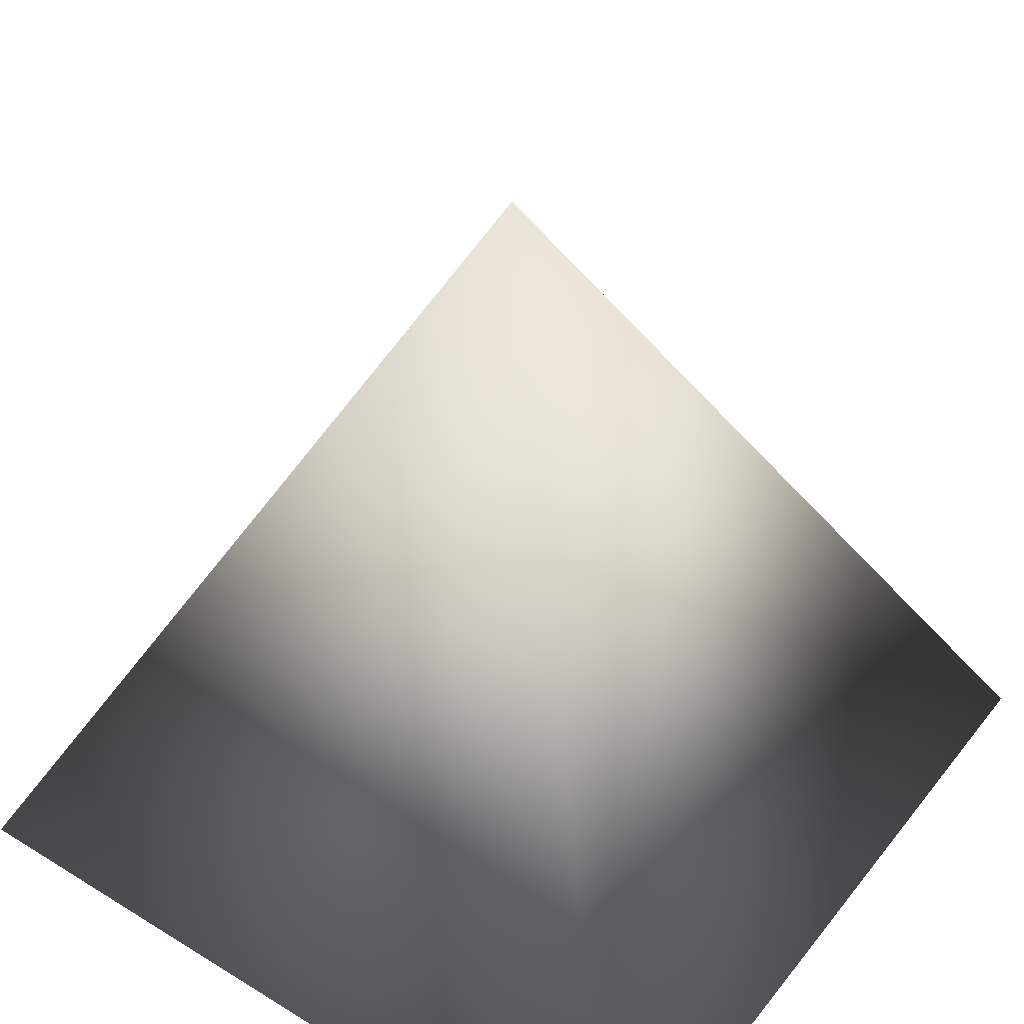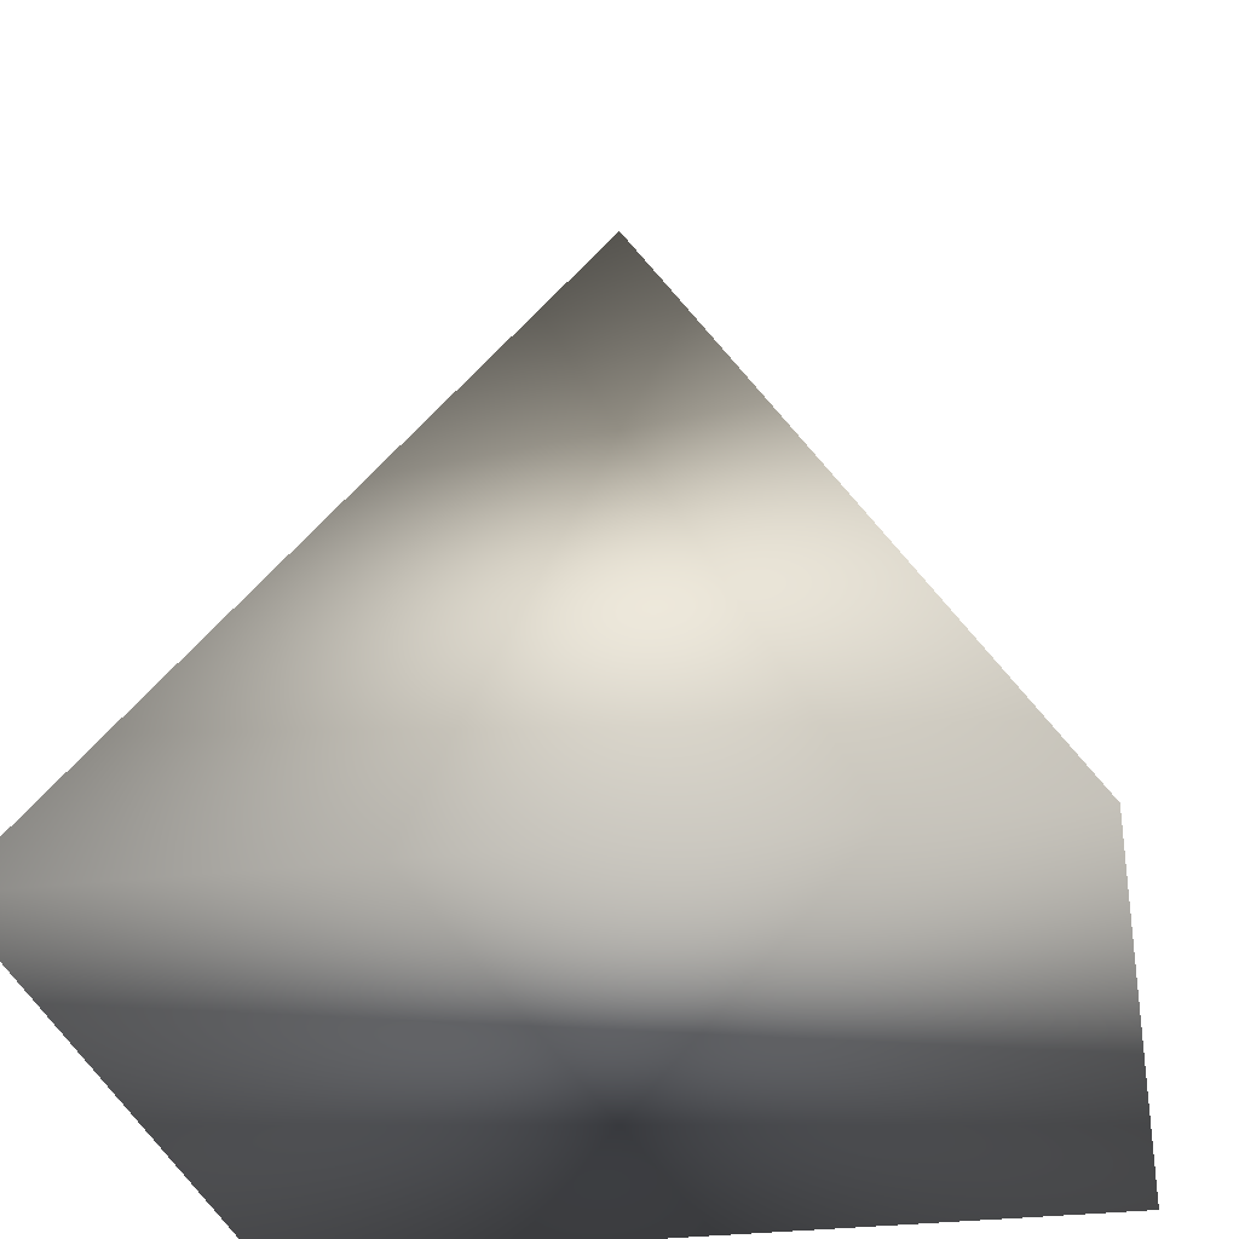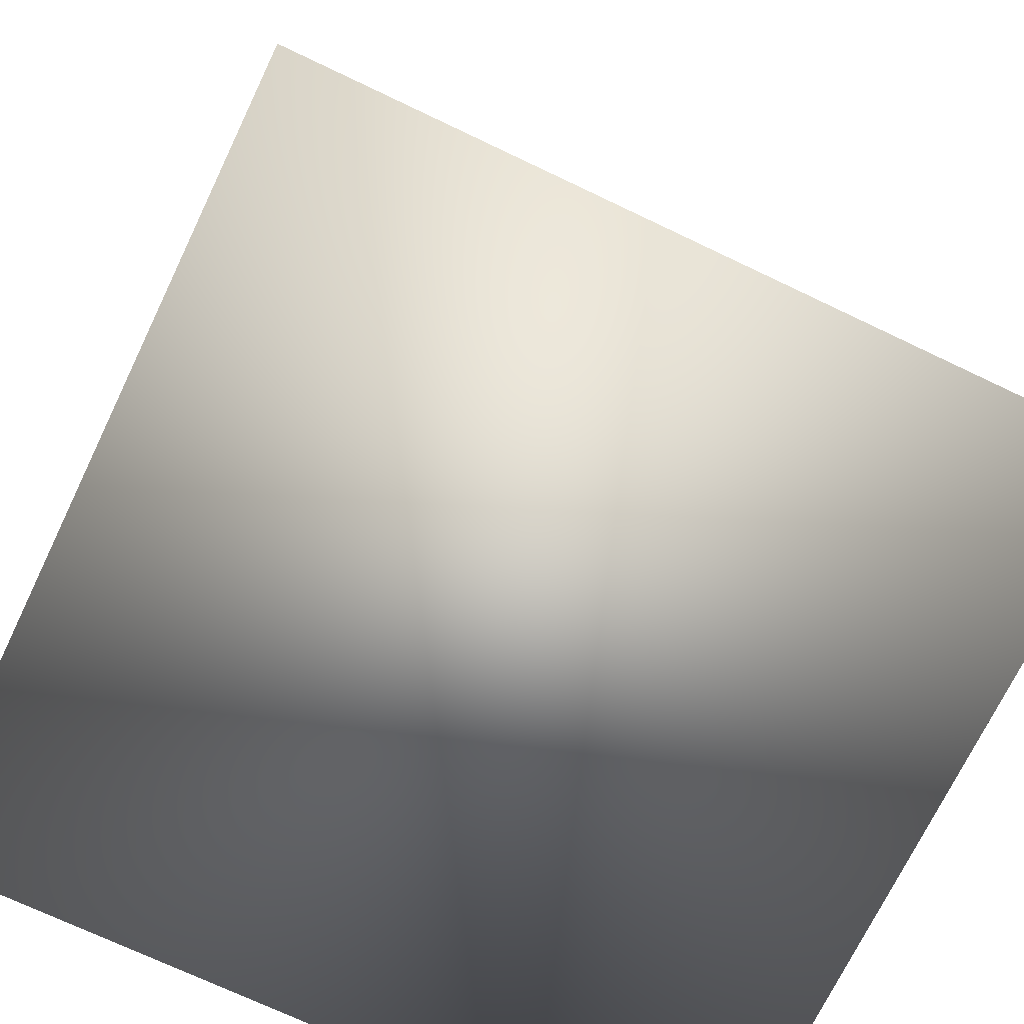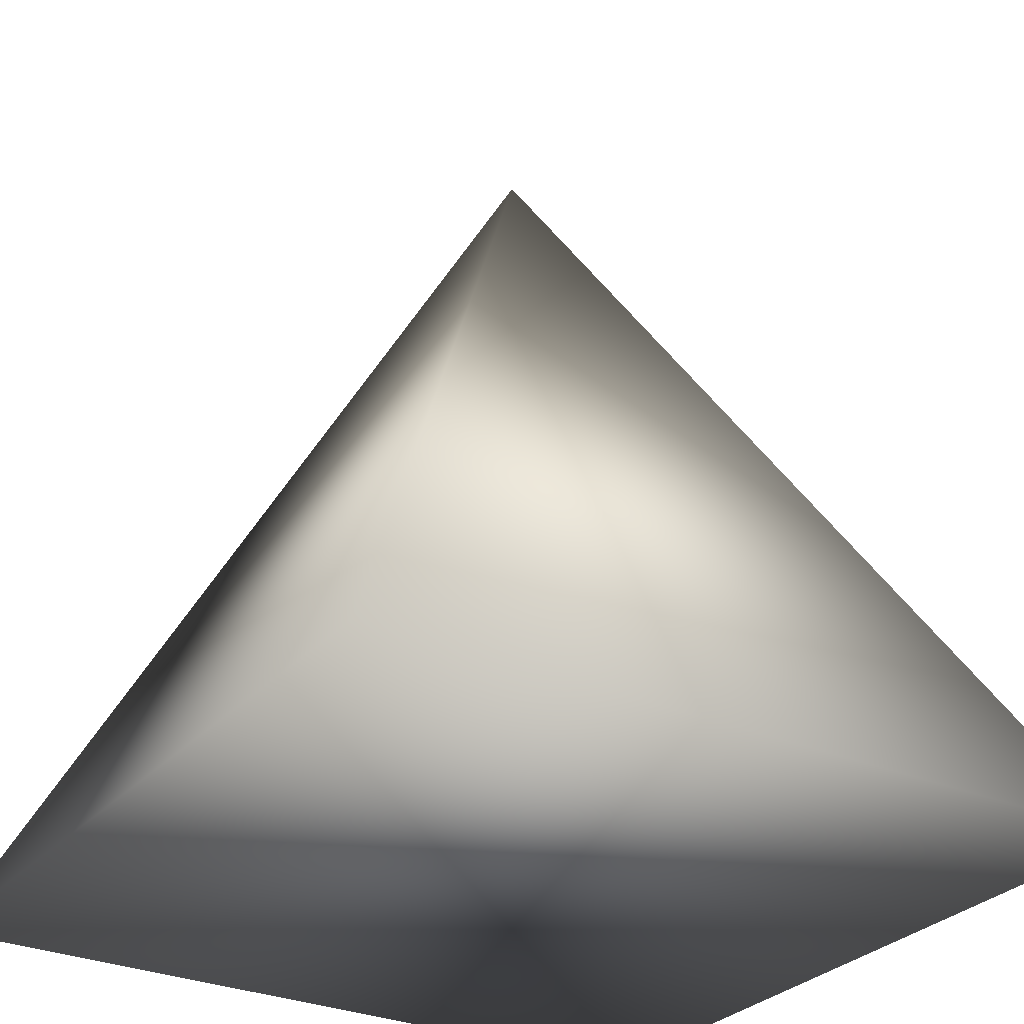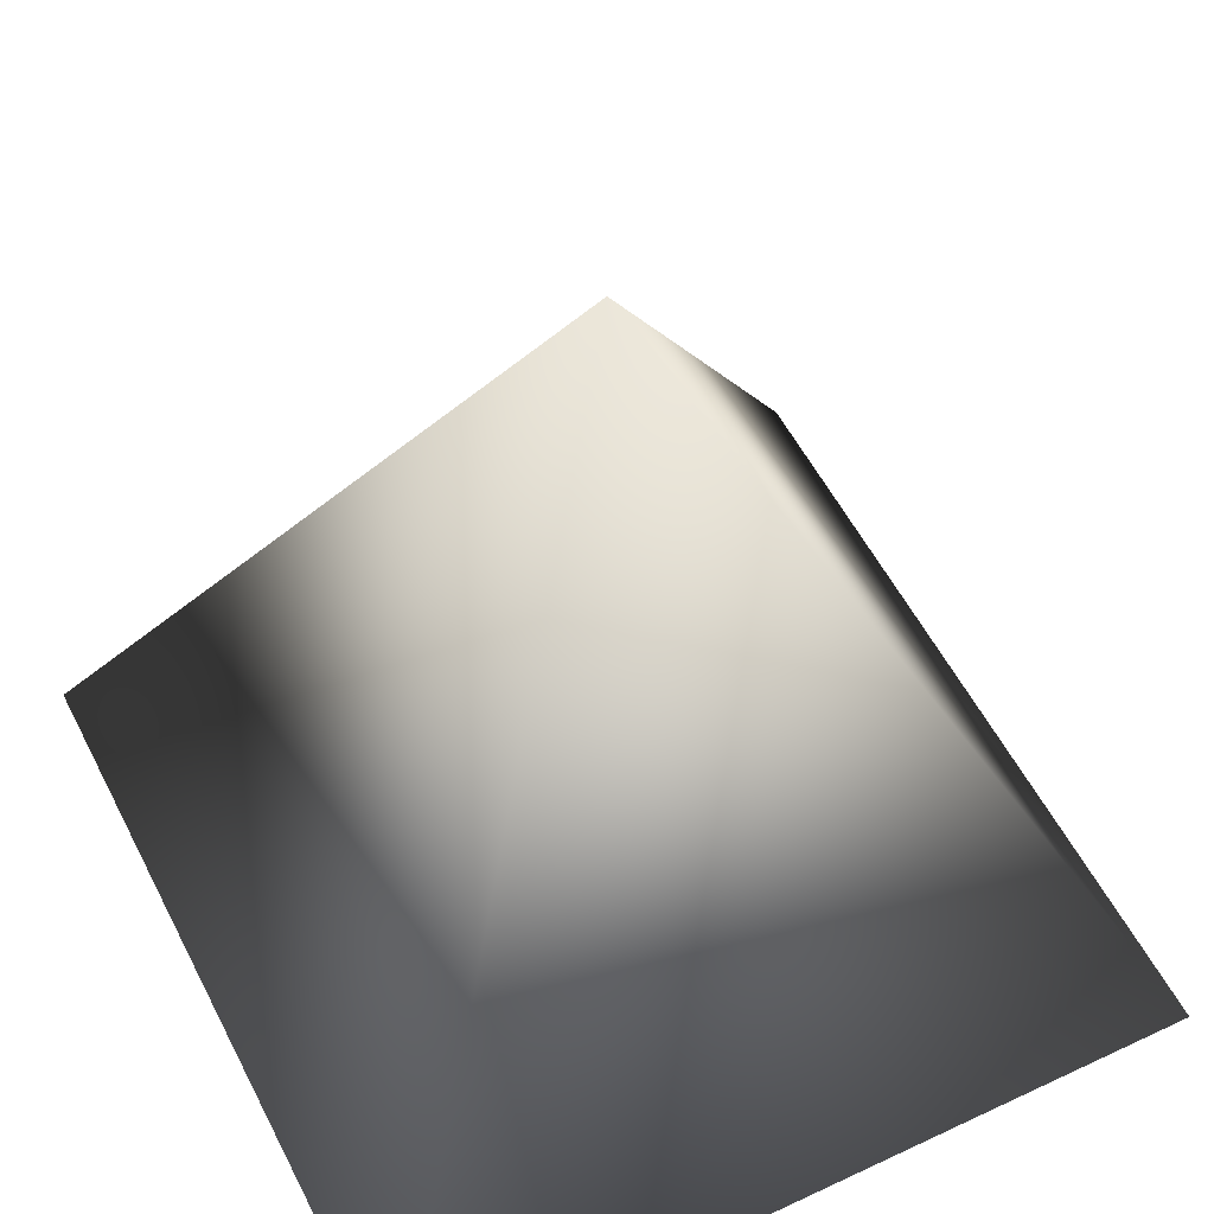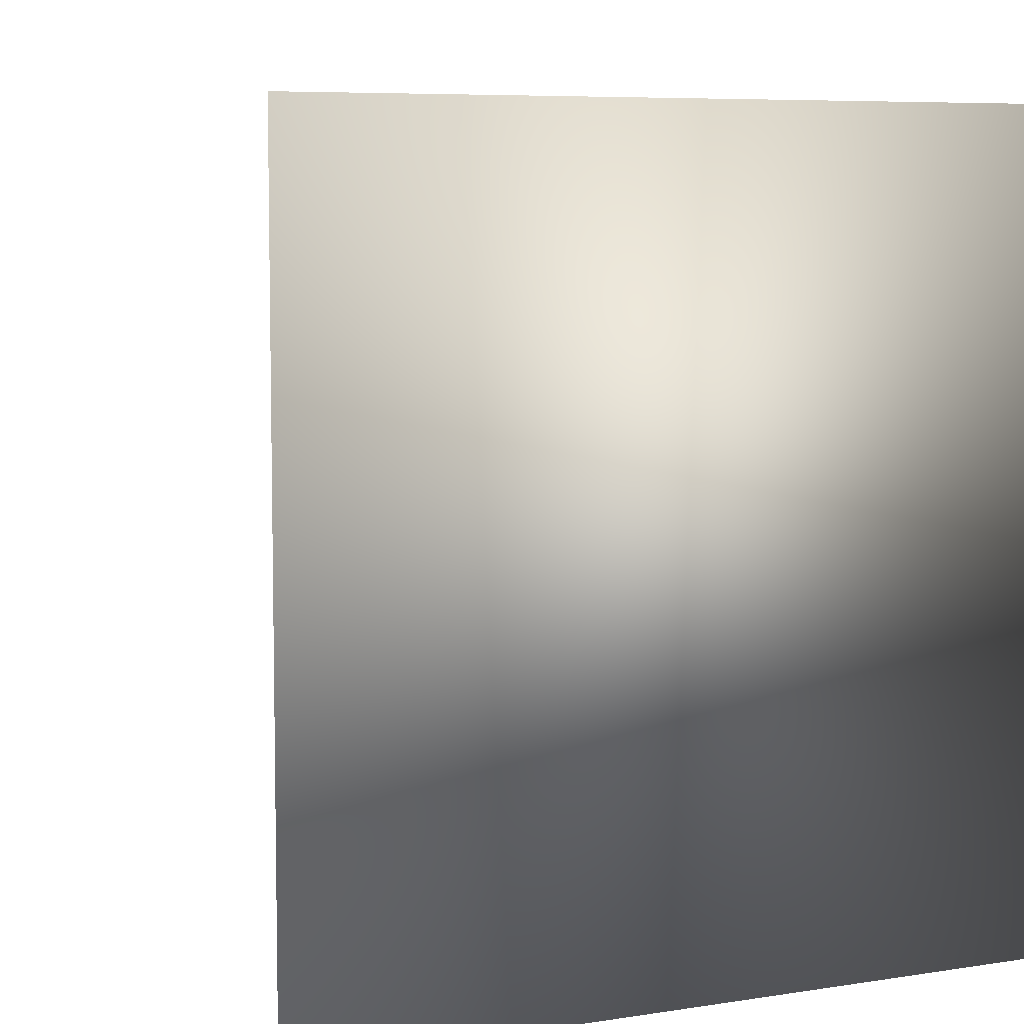
<metadata>
{"format":"obj","ext":"obj","renderer":"f3d","projection":"perspective","resolution":1024,"background":"white","views":[{"elev":45.6,"azim":-144.5,"up":"+Y"},{"elev":-29.6,"azim":-169.9,"up":"+Y"},{"elev":-71.1,"azim":64.4,"up":"+Y"},{"elev":-29.1,"azim":-32.7,"up":"+Y"},{"elev":54.5,"azim":-116.6,"up":"+Y"},{"elev":6.9,"azim":-25.0,"up":"+Z"}]}
</metadata>
<code>
o pyramid
v 0 2.5 -0
v -1.25 -0 -1.25
v 1.25 -0 -1.25
v 1.25 0 1.25
v -1.25 0 1.25
f 1 3 2
f 1 4 3
f 1 5 4
f 1 2 5
f 3 5 2
f 3 4 5

</code>
